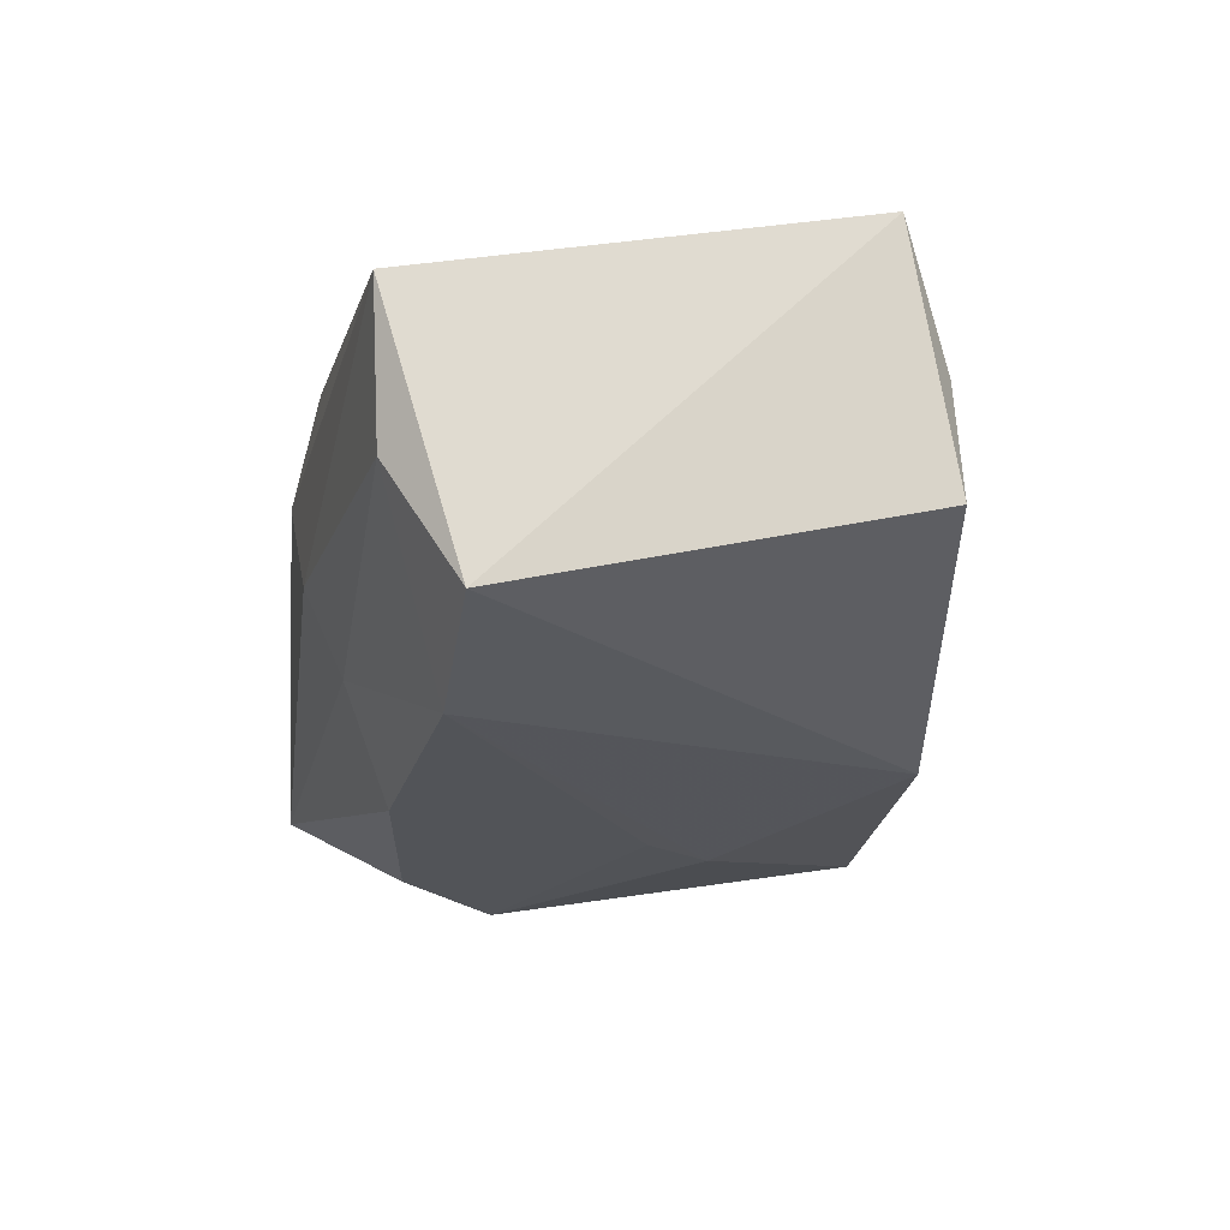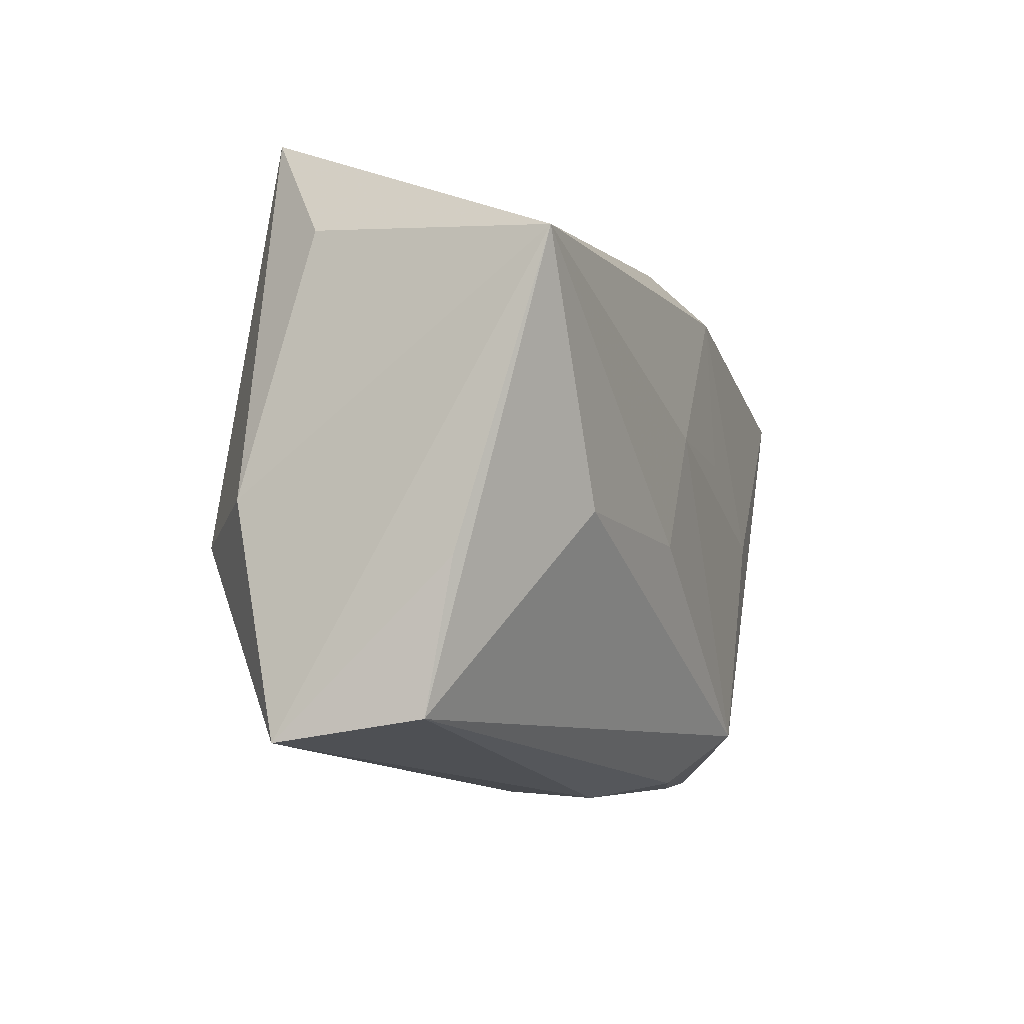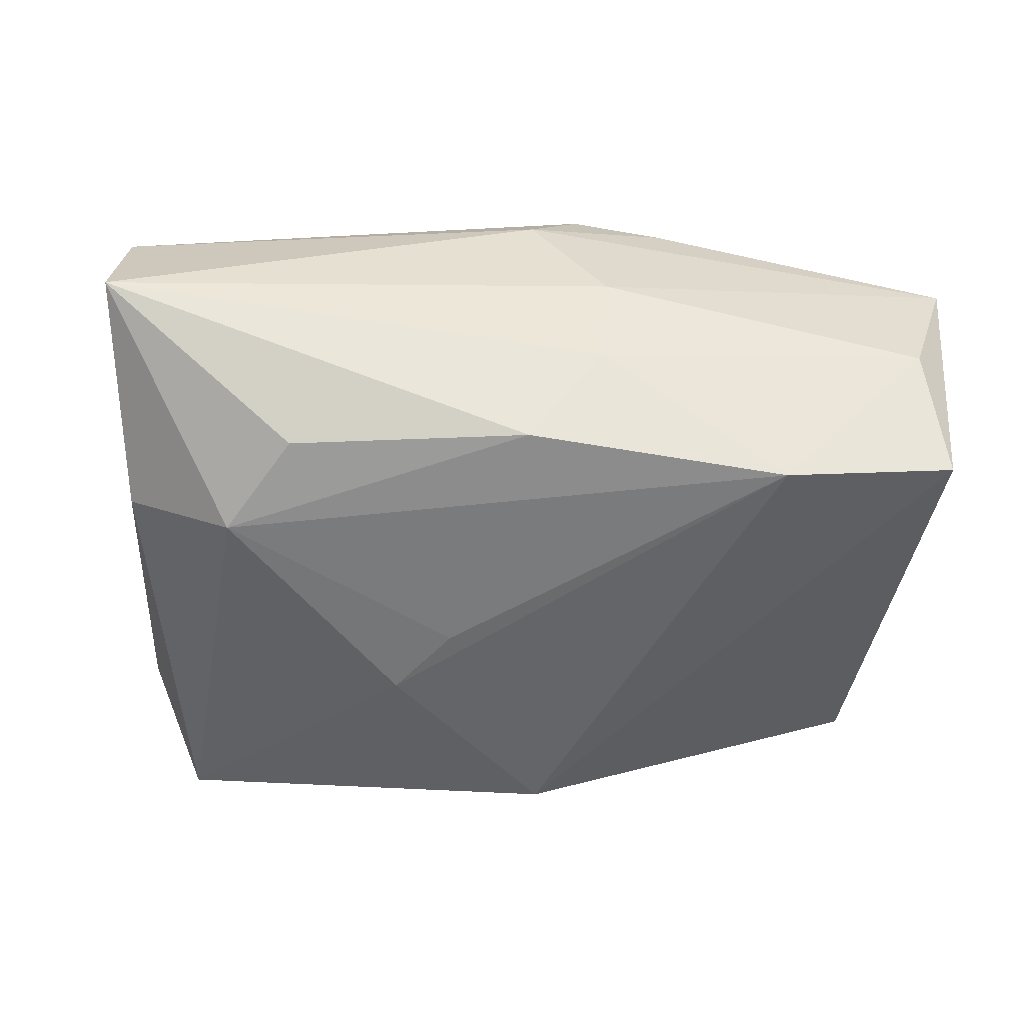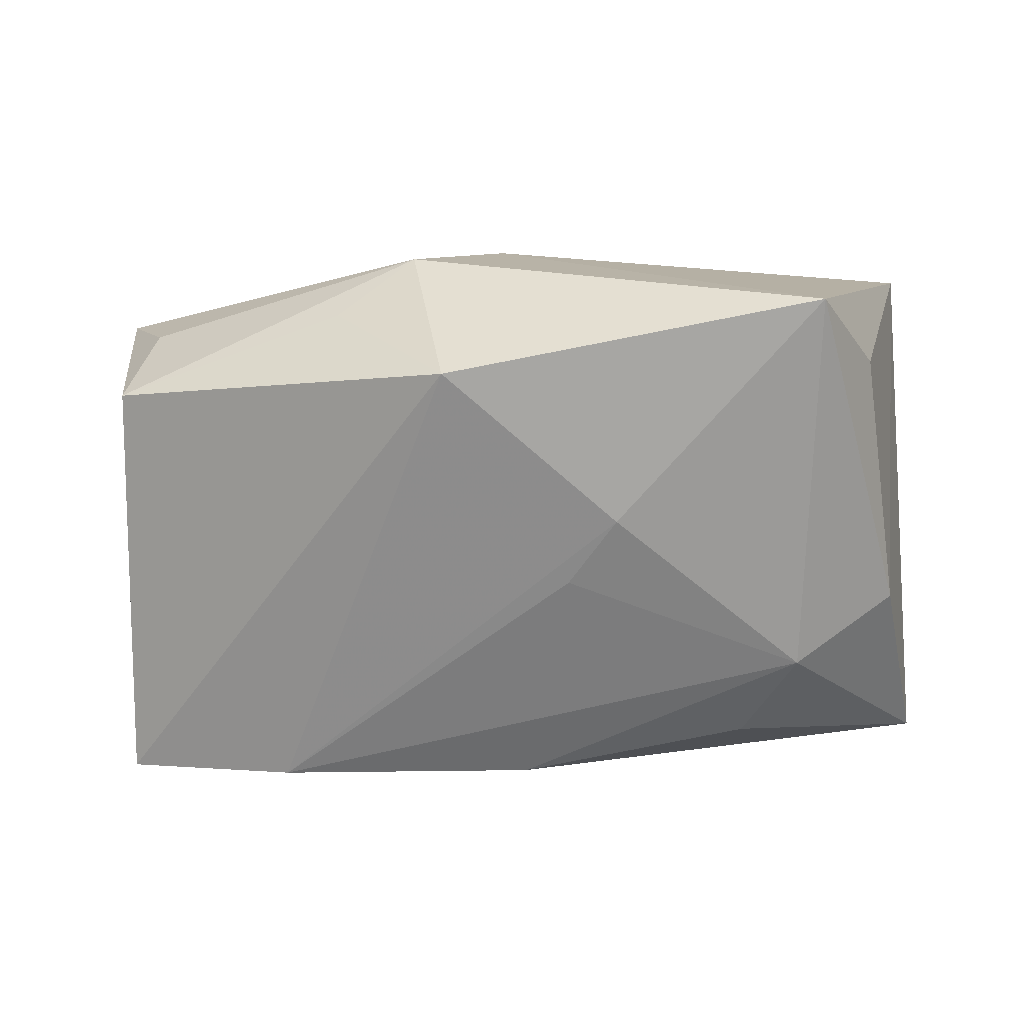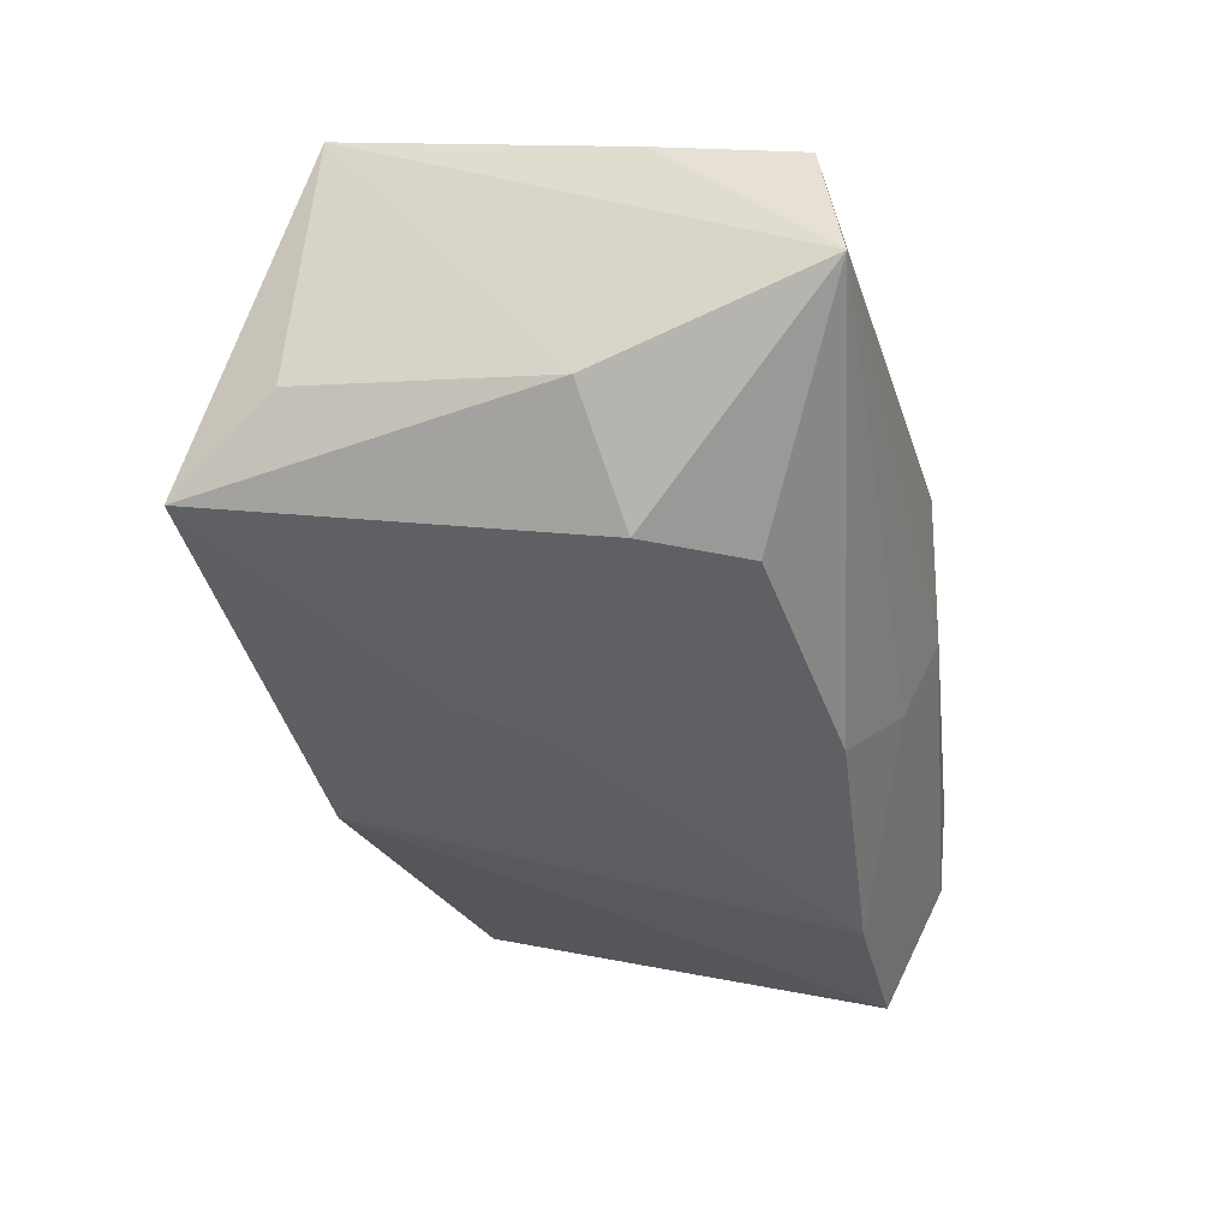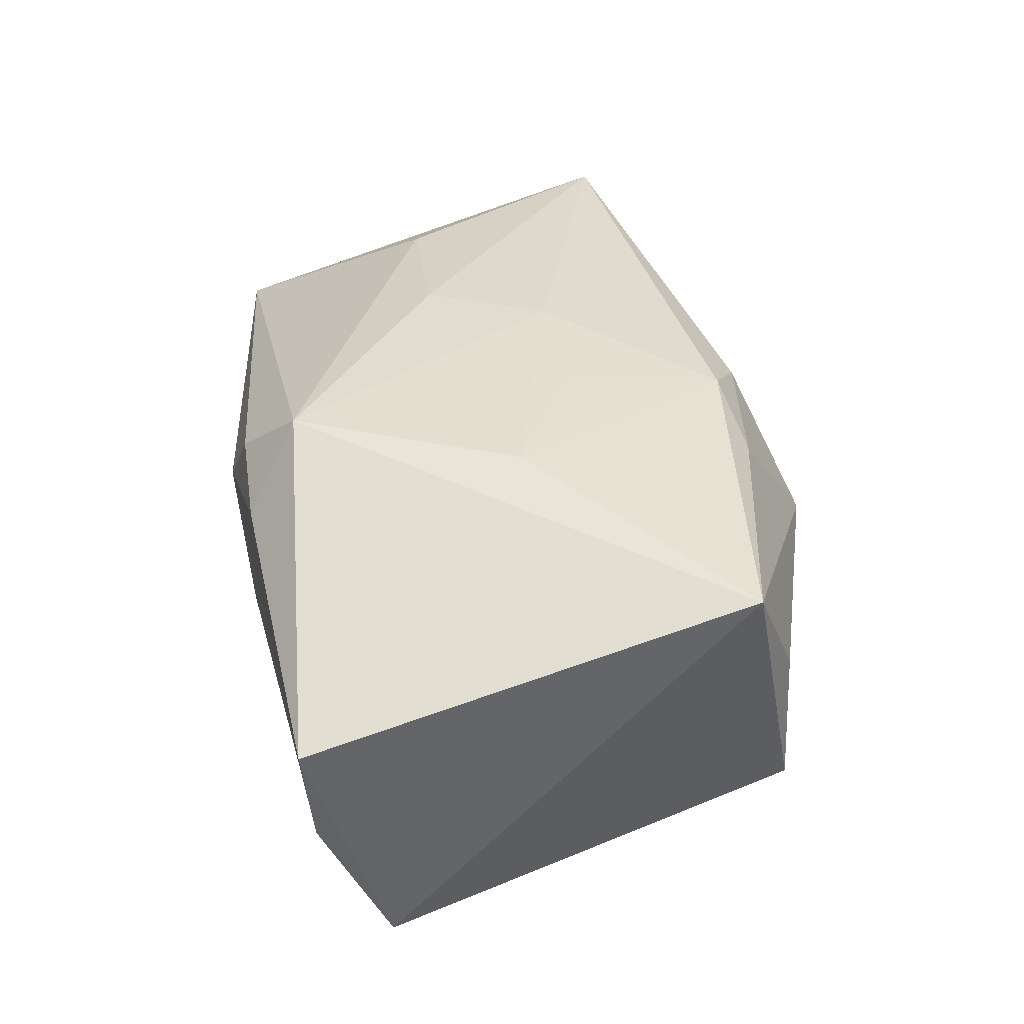
<metadata>
{"format":"obj","ext":"obj","renderer":"f3d","projection":"perspective","resolution":1024,"background":"white","views":[{"elev":-23.5,"azim":80.5,"up":"+Z"},{"elev":-11.0,"azim":-72.1,"up":"+Y"},{"elev":-60.5,"azim":-4.4,"up":"+Z"},{"elev":-56.8,"azim":-175.2,"up":"+Z"},{"elev":-43.9,"azim":-77.5,"up":"+Z"},{"elev":36.4,"azim":81.6,"up":"+Z"}]}
</metadata>
<code>
v 0.0001793 -0.02619 0.007073
v -0.03949 0.01491 0.01548
v -0.02779 -0.005237 0.01554
v 0.01282 -0.02466 0.01115
v -0.005173 0.00453 -0.01852
v -0.03412 0.01833 -0.006289
v 0.03321 0.02015 0.005478
v 0.004629 -0.02469 0.01325
v 0.006503 0.01928 0.01723
v 0.004488 0.02493 -0.01457
v 0.008792 -0.02017 0.01815
v -0.01415 -0.02533 0.001695
v 0.01422 0.02049 0.01485
v 0.007084 -0.02502 -0.002876
v -0.03546 -0.004074 -0.01209
v -0.03826 -0.02386 -0.007365
v 0.006772 -0.02157 -0.01039
v 0.0351 0.02012 -0.005565
v -0.0205 -0.01438 -0.01795
v -0.02934 0.02793 -0.01162
v 0.01439 0.02533 -0.002758
v -0.03916 -0.01018 0.007605
v 0.0387 -0.01534 -0.01622
v 0.0004135 -0.01721 -0.01866
v 0.005843 0.005141 0.01801
v 0.0401 -0.02237 0.006326
v 0.007223 0.02793 0.002413
v -0.02578 -0.00601 -0.01902
v -0.03788 -0.02234 0.004943
v 0.03798 0.01577 0.01635
v 0.02343 -0.01521 -0.01912
v -0.0121 -0.005593 0.01782
v -0.009895 0.01049 -0.01808
v -0.006746 0.005061 0.01815
v 0.03641 -0.02137 -0.005923
v -0.0005711 0.02257 0.0134
v 0.01744 -0.0009058 0.01815
f 3 29 11
f 22 29 2
f 29 3 2
f 14 26 1
f 32 3 11
f 32 2 3
f 35 26 14
f 23 26 35
f 9 25 37
f 30 26 23
f 11 26 30
f 30 37 11
f 9 37 30
f 14 1 12
f 12 1 29
f 11 29 8
f 29 1 8
f 17 35 14
f 10 23 31
f 23 35 31
f 35 17 31
f 36 2 9
f 36 20 2
f 33 20 10
f 10 31 33
f 2 20 6
f 2 32 34
f 9 2 34
f 34 25 9
f 34 32 11
f 11 37 34
f 34 37 25
f 18 30 23
f 18 23 10
f 16 12 29
f 16 29 22
f 14 12 16
f 16 17 14
f 22 2 16
f 4 1 26
f 4 8 1
f 4 26 11
f 11 8 4
f 9 30 13
f 13 36 9
f 20 33 28
f 19 16 28
f 15 6 20
f 20 28 15
f 15 28 16
f 2 6 15
f 15 16 2
f 24 16 19
f 19 28 24
f 24 28 31
f 24 31 17
f 17 16 24
f 36 13 27
f 27 13 30
f 10 20 27
f 20 36 27
f 5 33 31
f 31 28 5
f 5 28 33
f 30 18 7
f 7 27 30
f 18 27 7
f 21 18 10
f 10 27 21
f 21 27 18

</code>
